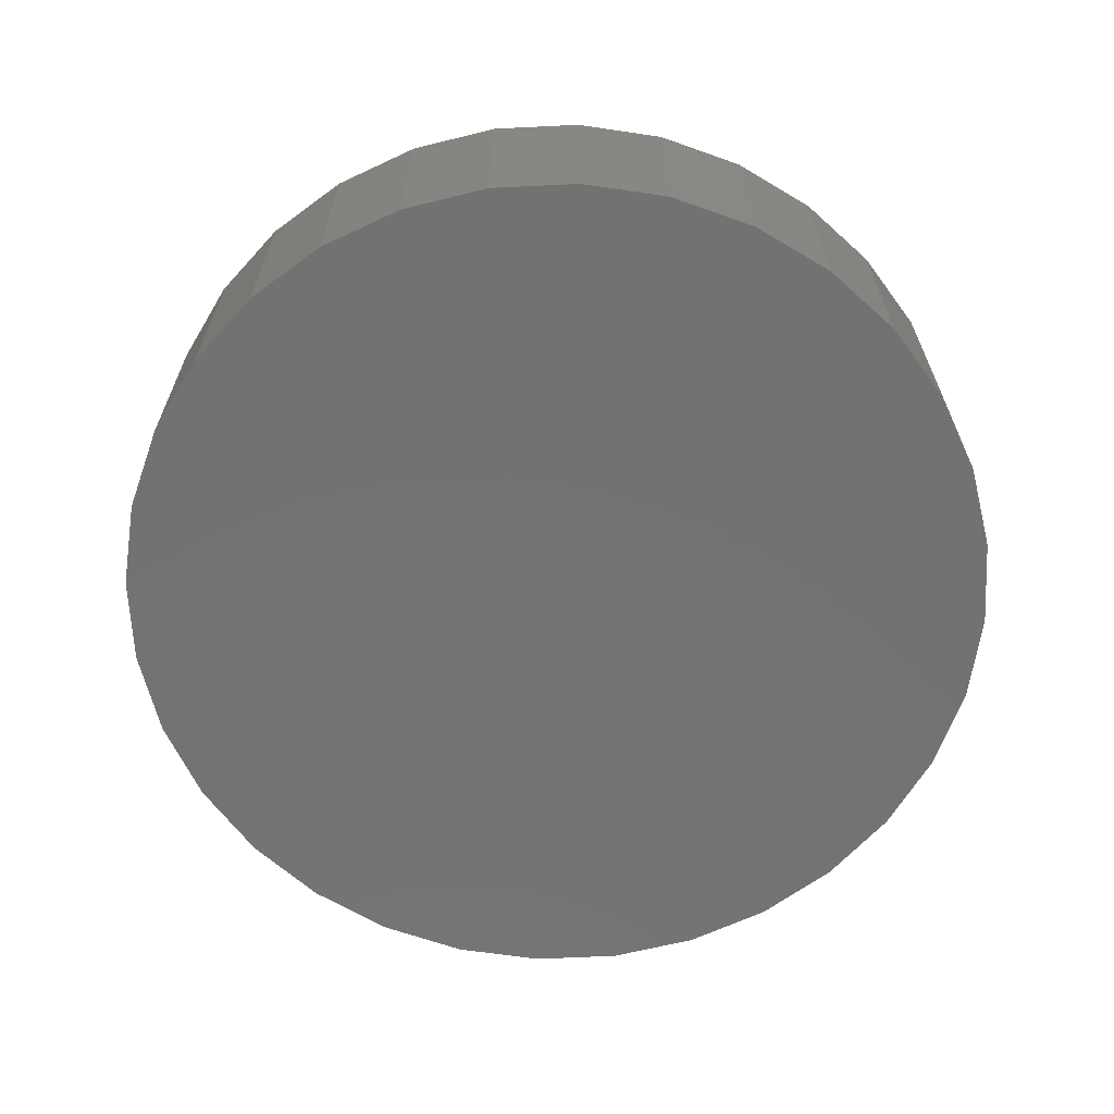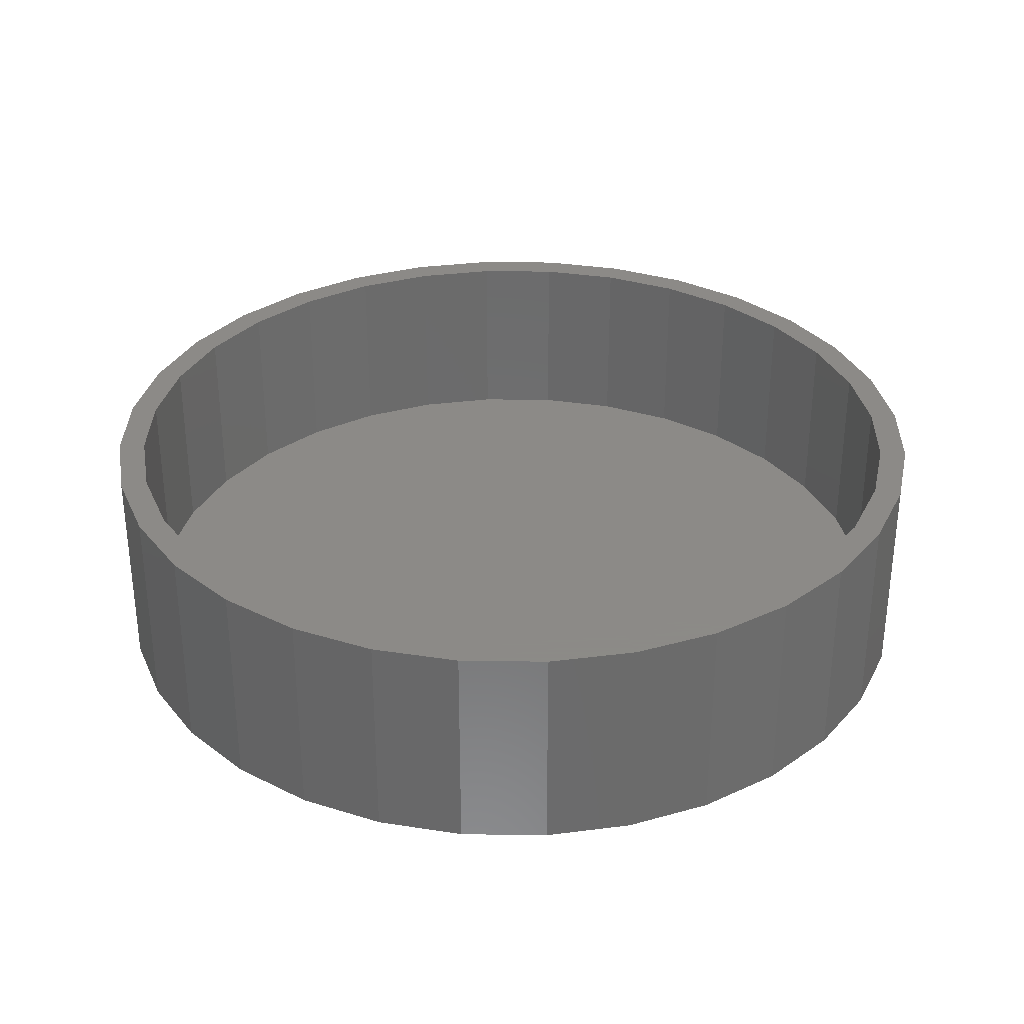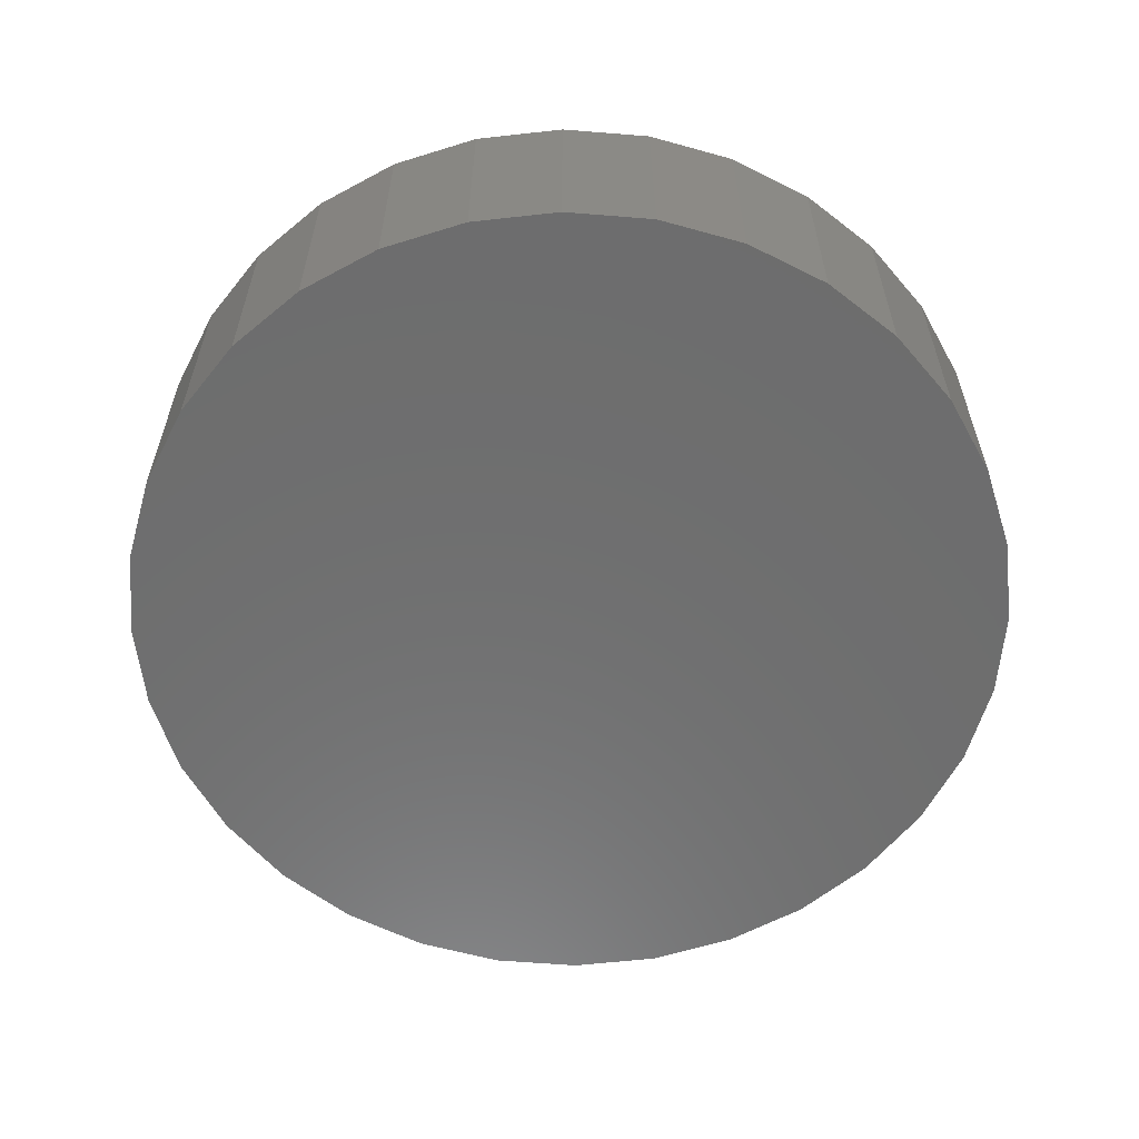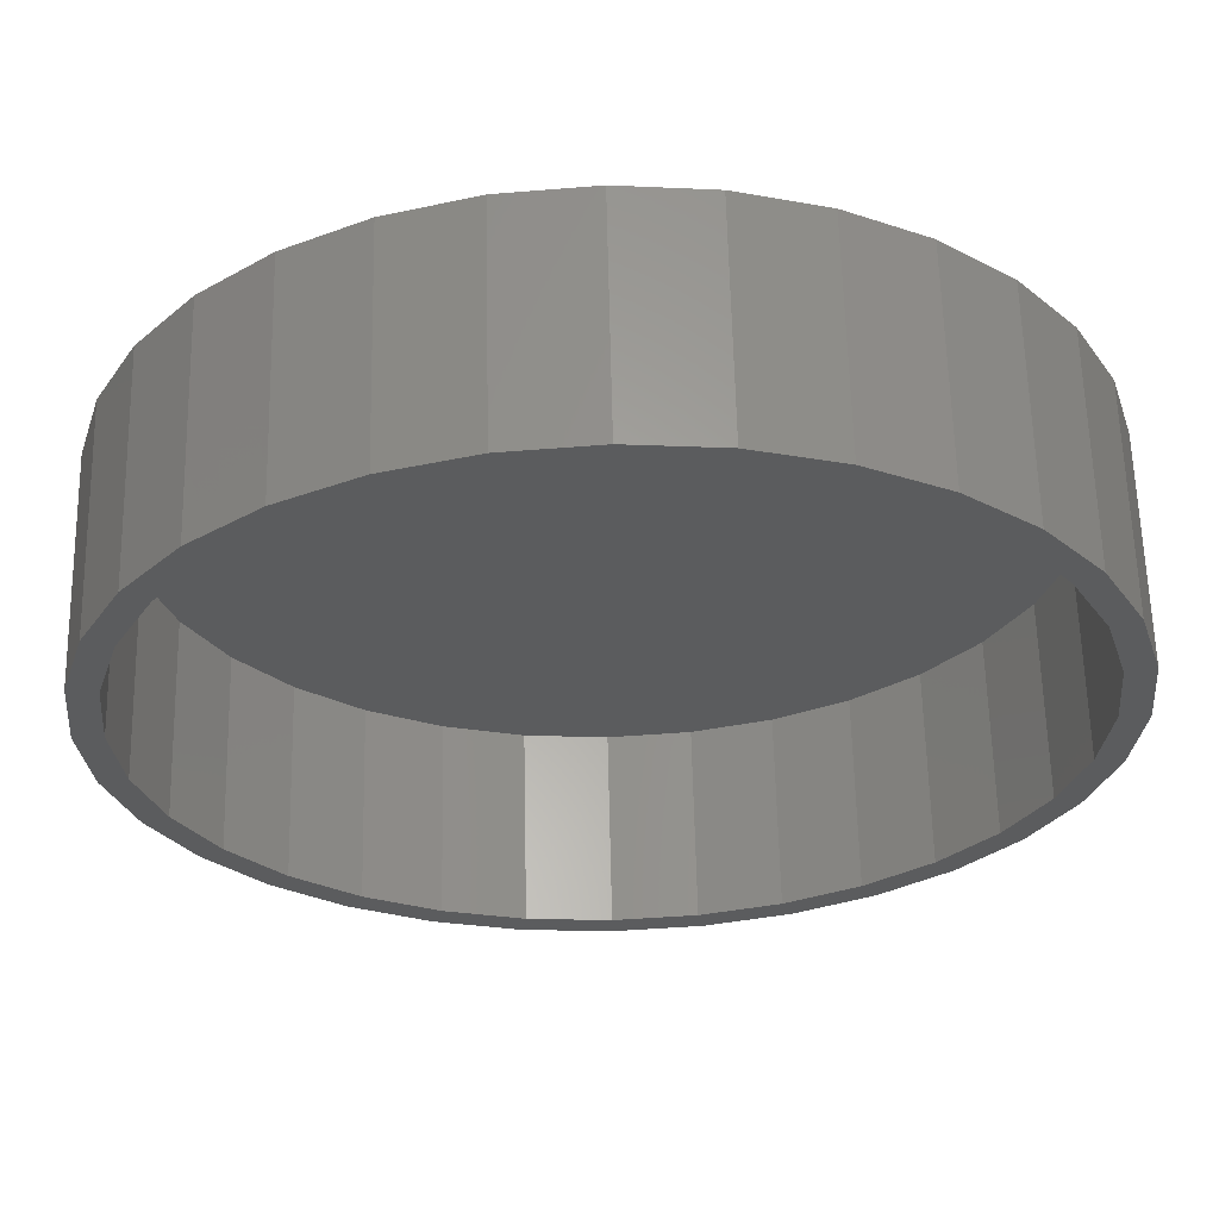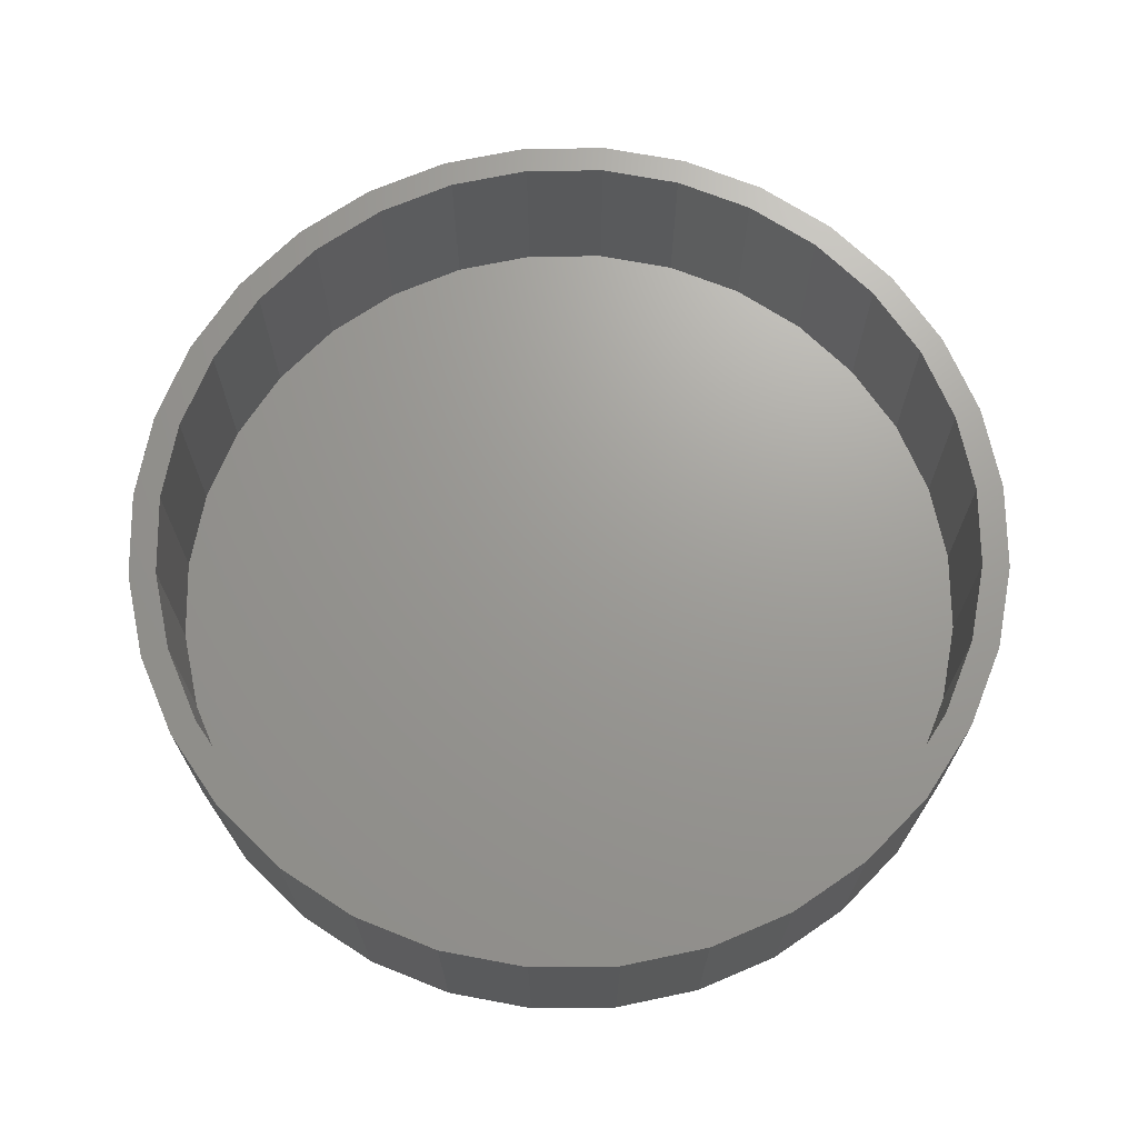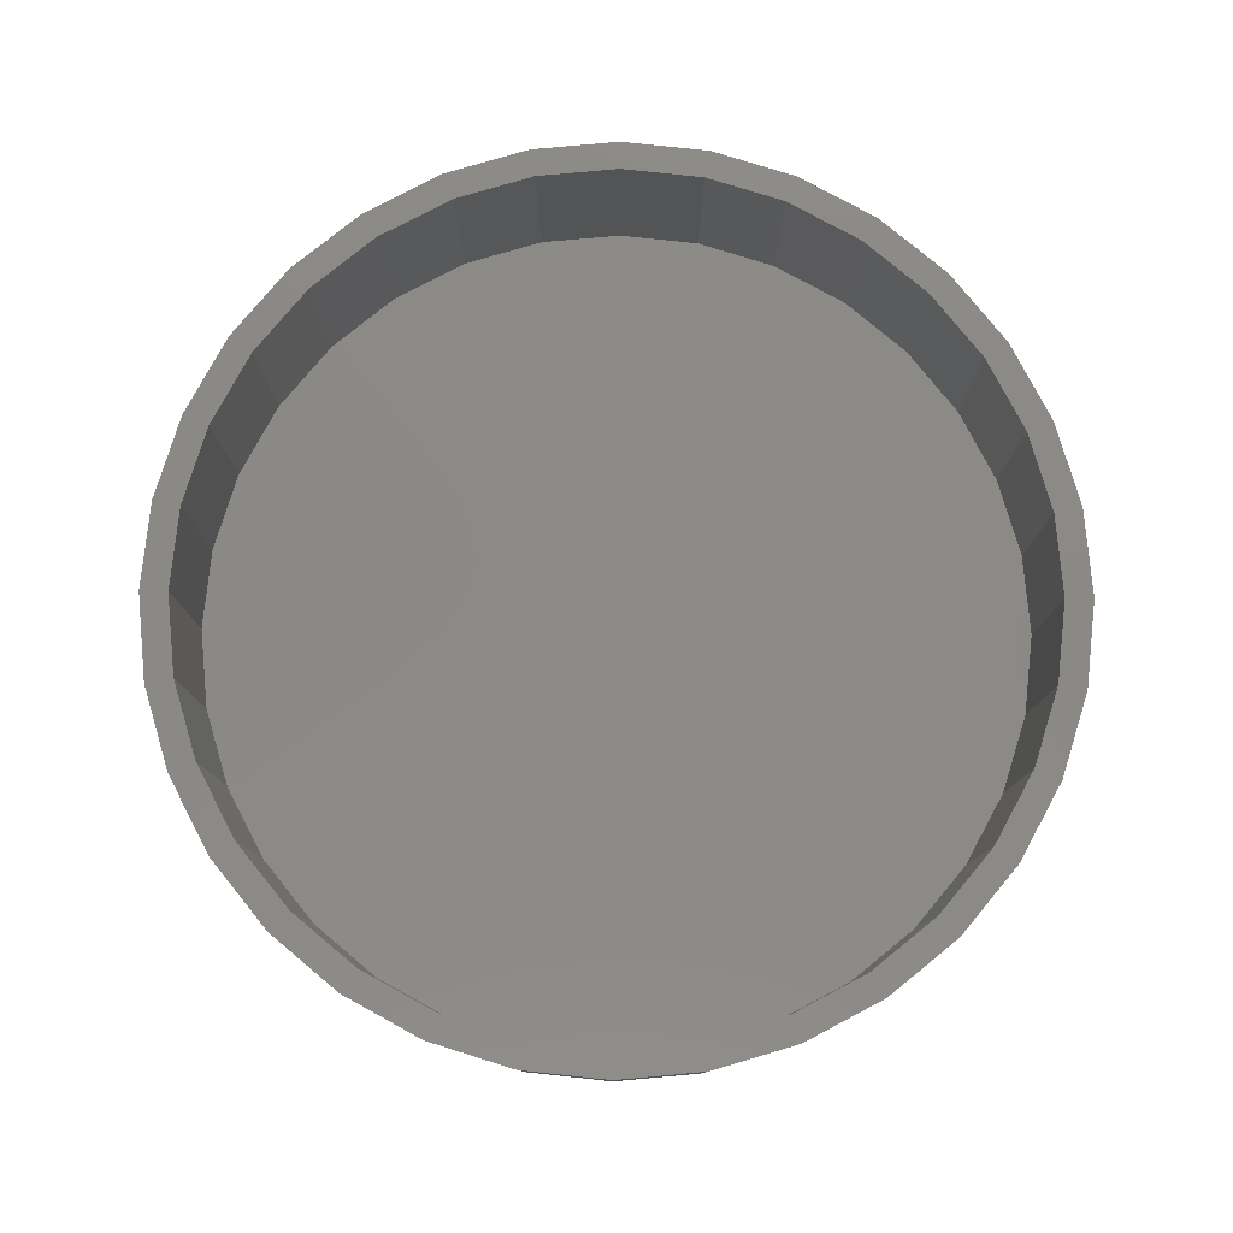
<metadata>
{"format":"stl","ext":"stl","renderer":"f3d","projection":"perspective","resolution":1024,"background":"white","views":[{"elev":-64.8,"azim":-81.6,"up":"+Y"},{"elev":32.4,"azim":-150.8,"up":"+Y"},{"elev":-59.6,"azim":-179.1,"up":"+Y"},{"elev":61.7,"azim":178.7,"up":"+Z"},{"elev":69.4,"azim":-152.5,"up":"+Y"},{"elev":79.3,"azim":-100.8,"up":"+Y"}]}
</metadata>
<code>
# stl→obj: 128 verts, 252 faces
v -0.06603 7.506e-17 0.3717
v 0.007895 8.327e-17 0.3789
v 0.007895 8.327e-17 0.3555
v -0.1371 6.717e-17 0.3501
v -0.06146 7.557e-17 0.3487
v -0.1282 6.816e-17 0.3284
v -0.2026 5.989e-17 0.3151
v -0.1282 6.816e-17 -0.3284
v -0.06146 7.557e-17 -0.3487
v -0.1371 6.717e-17 -0.3501
v 0.007895 8.327e-17 -0.3555
v -0.06603 7.506e-17 -0.3717
v 0.007895 8.327e-17 -0.3789
v 0.08182 9.147e-17 0.3717
v 0.1529 9.937e-17 0.3501
v 0.07725 9.097e-17 0.3487
v 0.1439 9.837e-17 0.3284
v 0.1439 9.837e-17 -0.3284
v 0.2184 1.066e-16 -0.3151
v 0.1529 9.937e-17 -0.3501
v 0.07725 9.097e-17 -0.3487
v 0.08182 9.147e-17 -0.3717
v -0.1896 6.134e-17 0.2956
v -0.2435 5.536e-17 0.2514
v -0.2601 5.352e-17 0.268
v -0.2877 5.045e-17 0.1975
v -0.3072 4.829e-17 0.2105
v -0.3206 4.68e-17 0.136
v -0.3422 4.44e-17 0.145
v -0.3408 4.456e-17 0.06936
v -0.3638 4.2e-17 0.07393
v -0.3476 4.38e-17 1.89e-17
v -0.3711 4.12e-17 2.32e-17
v -0.3408 4.456e-17 -0.06936
v -0.3638 4.2e-17 -0.07393
v -0.3206 4.68e-17 -0.136
v -0.3422 4.44e-17 -0.145
v -0.2877 5.045e-17 -0.1975
v -0.3072 4.829e-17 -0.2105
v -0.2435 5.536e-17 -0.2514
v -0.2601 5.352e-17 -0.268
v -0.1896 6.134e-17 -0.2956
v -0.2026 5.989e-17 -0.3151
v 0.2054 1.052e-16 -0.2956
v 0.2593 1.112e-16 -0.2514
v 0.2759 1.13e-16 -0.268
v 0.3035 1.161e-16 -0.1975
v 0.323 1.182e-16 -0.2105
v 0.3363 1.197e-16 -0.136
v 0.358 1.221e-16 -0.145
v 0.3566 1.22e-16 -0.06936
v 0.3796 1.245e-16 -0.07393
v 0.3634 1.227e-16 -6.818e-17
v 0.3868 1.253e-16 -6.961e-17
v 0.3566 1.22e-16 0.06936
v 0.3796 1.245e-16 0.07393
v 0.3363 1.197e-16 0.136
v 0.358 1.221e-16 0.145
v 0.3035 1.161e-16 0.1975
v 0.323 1.182e-16 0.2105
v 0.2593 1.112e-16 0.2514
v 0.2759 1.13e-16 0.268
v 0.2054 1.052e-16 0.2956
v 0.2184 1.066e-16 0.3151
v 0.07725 -0.1641 -0.3487
v 0.1439 -0.1641 -0.3284
v 0.2054 -0.1641 -0.2956
v 0.2593 -0.1641 -0.2514
v 0.3035 -0.1641 -0.1975
v 0.3363 -0.1641 -0.136
v 0.3566 -0.1641 -0.06936
v 0.3634 -0.1641 -6.818e-17
v 0.007895 -0.1641 -0.3555
v -0.06146 -0.1641 -0.3487
v -0.1282 -0.1641 -0.3284
v -0.1896 -0.1641 -0.2956
v -0.2435 -0.1641 -0.2514
v -0.2877 -0.1641 -0.1975
v -0.3206 -0.1641 -0.136
v -0.3408 -0.1641 -0.06936
v -0.3476 -0.1641 1.89e-17
v -0.06146 -0.1641 0.3487
v -0.1282 -0.1641 0.3284
v -0.1896 -0.1641 0.2956
v -0.2435 -0.1641 0.2514
v -0.2877 -0.1641 0.1975
v -0.3206 -0.1641 0.136
v -0.3408 -0.1641 0.06936
v 0.007895 -0.1641 0.3555
v 0.07725 -0.1641 0.3487
v 0.1439 -0.1641 0.3284
v 0.2054 -0.1641 0.2956
v 0.2593 -0.1641 0.2514
v 0.3035 -0.1641 0.1975
v 0.3363 -0.1641 0.136
v 0.3566 -0.1641 0.06936
v -0.06603 -0.1875 0.3717
v 0.08182 -0.1875 0.3717
v 0.007895 -0.1875 0.3789
v 0.1529 -0.1875 0.3501
v -0.1371 -0.1875 0.3501
v 0.2184 -0.1875 0.3151
v -0.2026 -0.1875 0.3151
v 0.2759 -0.1875 0.268
v -0.2601 -0.1875 0.268
v 0.323 -0.1875 0.2105
v -0.3072 -0.1875 0.2105
v 0.358 -0.1875 0.145
v -0.3422 -0.1875 0.145
v 0.3796 -0.1875 0.07393
v -0.3638 -0.1875 0.07393
v 0.3868 -0.1875 -6.961e-17
v -0.3711 -0.1875 2.32e-17
v 0.3796 -0.1875 -0.07393
v -0.3638 -0.1875 -0.07393
v 0.358 -0.1875 -0.145
v -0.3422 -0.1875 -0.145
v 0.323 -0.1875 -0.2105
v -0.3072 -0.1875 -0.2105
v 0.2759 -0.1875 -0.268
v -0.2601 -0.1875 -0.268
v 0.2184 -0.1875 -0.3151
v -0.2026 -0.1875 -0.3151
v 0.1529 -0.1875 -0.3501
v -0.1371 -0.1875 -0.3501
v 0.08182 -0.1875 -0.3717
v -0.06603 -0.1875 -0.3717
v 0.007895 -0.1875 -0.3789
f 1 2 3
f 3 4 1
f 5 4 3
f 4 5 6
f 6 7 4
f 8 9 10
f 10 9 11
f 11 12 10
f 13 12 11
f 3 2 14
f 15 3 14
f 15 16 3
f 17 16 15
f 18 19 20
f 21 18 20
f 11 21 20
f 22 11 20
f 22 13 11
f 6 23 7
f 7 23 24
f 7 24 25
f 25 24 26
f 25 26 27
f 27 26 28
f 27 28 29
f 29 28 30
f 29 30 31
f 31 30 32
f 31 32 33
f 33 32 34
f 33 34 35
f 35 34 36
f 35 36 37
f 37 36 38
f 37 38 39
f 39 38 40
f 39 40 41
f 41 40 42
f 41 42 43
f 43 42 8
f 43 8 10
f 18 44 19
f 19 44 45
f 19 45 46
f 46 45 47
f 46 47 48
f 48 47 49
f 48 49 50
f 50 49 51
f 50 51 52
f 52 51 53
f 52 53 54
f 54 53 55
f 54 55 56
f 56 55 57
f 56 57 58
f 58 57 59
f 58 59 60
f 60 59 61
f 60 61 62
f 62 61 63
f 62 63 64
f 64 63 17
f 64 17 15
f 11 65 21
f 21 65 66
f 21 66 18
f 18 66 67
f 18 67 44
f 44 67 68
f 44 68 45
f 45 68 69
f 45 69 47
f 47 69 70
f 47 70 49
f 49 70 71
f 49 71 51
f 51 71 72
f 51 72 53
f 65 11 73
f 73 11 9
f 73 9 74
f 74 9 8
f 74 8 75
f 75 8 42
f 75 42 76
f 76 42 40
f 76 40 77
f 77 40 38
f 77 38 78
f 78 38 36
f 78 36 79
f 79 36 34
f 79 34 80
f 80 34 32
f 80 32 81
f 3 82 5
f 5 82 83
f 5 83 6
f 6 83 84
f 6 84 23
f 23 84 85
f 23 85 24
f 24 85 86
f 24 86 26
f 26 86 87
f 26 87 28
f 28 87 88
f 28 88 30
f 30 88 81
f 30 81 32
f 82 3 89
f 89 3 16
f 89 16 90
f 90 16 17
f 90 17 91
f 91 17 63
f 91 63 92
f 92 63 61
f 92 61 93
f 93 61 59
f 93 59 94
f 94 59 57
f 94 57 95
f 95 57 55
f 95 55 96
f 96 55 53
f 96 53 72
f 89 90 82
f 73 74 65
f 65 74 75
f 65 75 66
f 66 75 76
f 66 76 67
f 67 76 77
f 67 77 68
f 68 77 78
f 68 78 69
f 69 78 79
f 69 79 70
f 70 79 80
f 70 80 71
f 71 80 81
f 71 81 72
f 72 81 88
f 72 88 96
f 96 88 87
f 96 87 95
f 95 87 86
f 95 86 94
f 94 86 85
f 94 85 93
f 93 85 84
f 93 84 92
f 92 84 83
f 92 83 91
f 91 83 82
f 91 82 90
f 97 98 99
f 98 97 100
f 100 97 101
f 100 101 102
f 102 101 103
f 102 103 104
f 104 103 105
f 104 105 106
f 106 105 107
f 106 107 108
f 108 107 109
f 108 109 110
f 110 109 111
f 110 111 112
f 112 111 113
f 112 113 114
f 114 113 115
f 114 115 116
f 116 115 117
f 116 117 118
f 118 117 119
f 118 119 120
f 120 119 121
f 120 121 122
f 122 121 123
f 122 123 124
f 124 123 125
f 124 125 126
f 126 125 127
f 126 127 128
f 54 112 52
f 52 112 114
f 52 114 50
f 50 114 116
f 50 116 48
f 48 116 118
f 48 118 46
f 46 118 120
f 46 120 19
f 19 120 122
f 19 122 20
f 20 122 124
f 20 124 22
f 22 124 126
f 22 126 13
f 13 126 128
f 13 128 12
f 12 128 127
f 12 127 10
f 10 127 125
f 10 125 43
f 43 125 123
f 43 123 41
f 41 123 121
f 41 121 39
f 39 121 119
f 39 119 37
f 37 119 117
f 37 117 35
f 35 117 115
f 35 115 33
f 33 115 113
f 33 113 31
f 31 113 111
f 31 111 29
f 29 111 109
f 29 109 27
f 27 109 107
f 27 107 25
f 25 107 105
f 25 105 7
f 7 105 103
f 7 103 4
f 4 103 101
f 4 101 1
f 1 101 97
f 1 97 2
f 2 97 99
f 2 99 14
f 14 99 98
f 14 98 15
f 15 98 100
f 15 100 64
f 64 100 102
f 64 102 62
f 62 102 104
f 62 104 60
f 60 104 106
f 60 106 58
f 58 106 108
f 58 108 56
f 56 108 110
f 56 110 54
f 54 110 112

</code>
